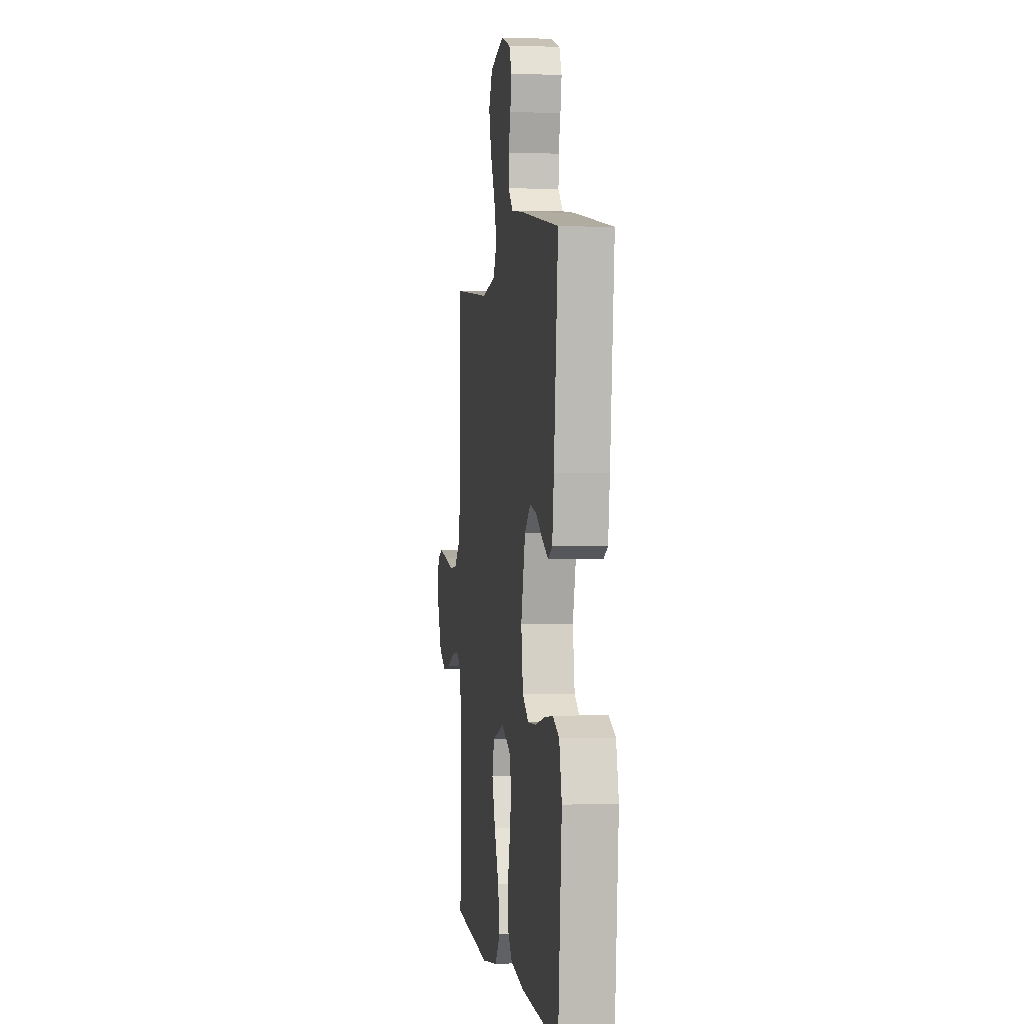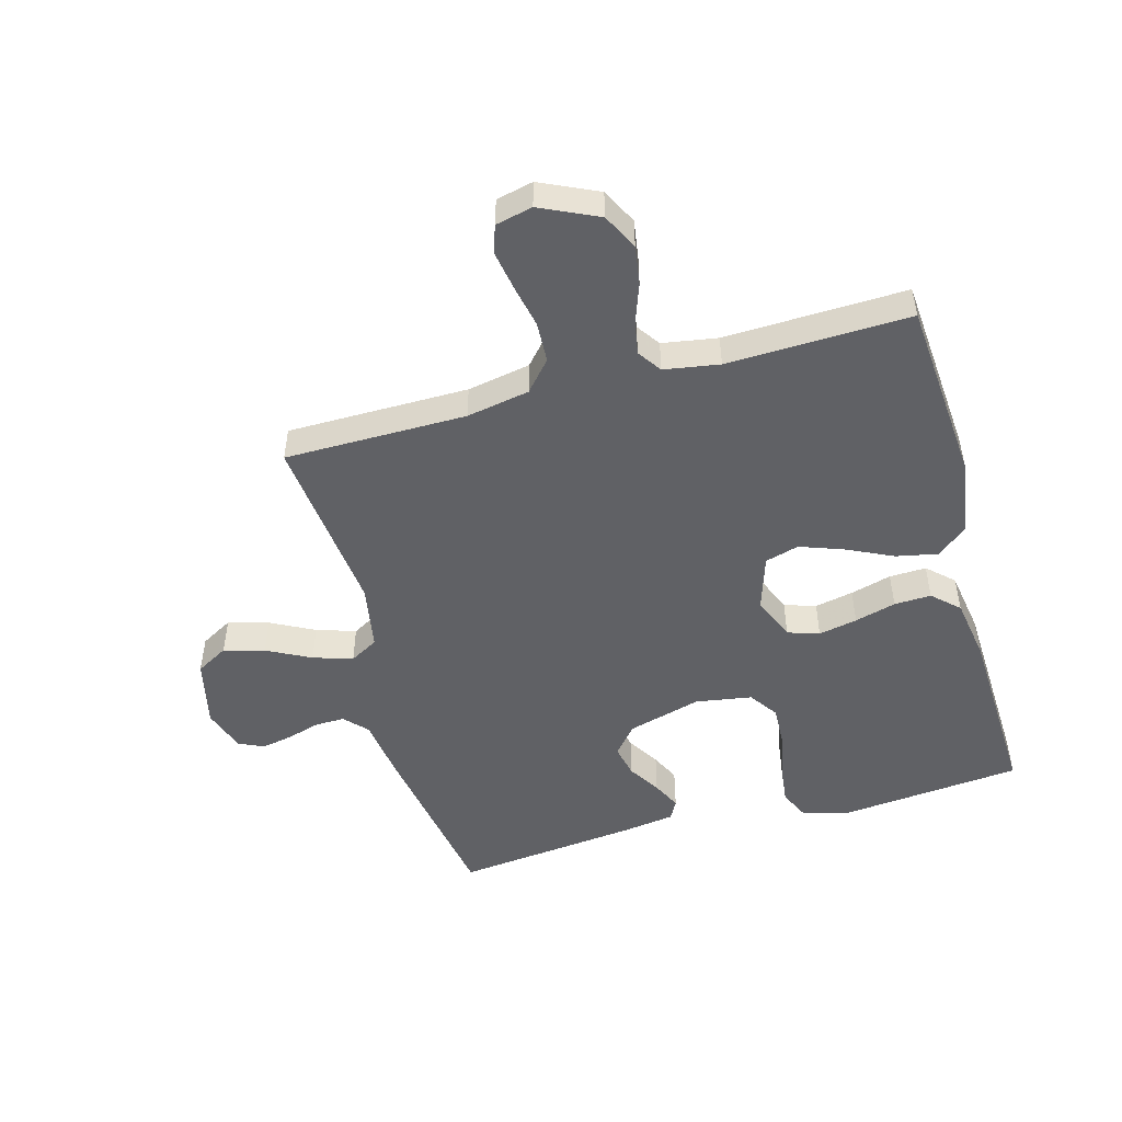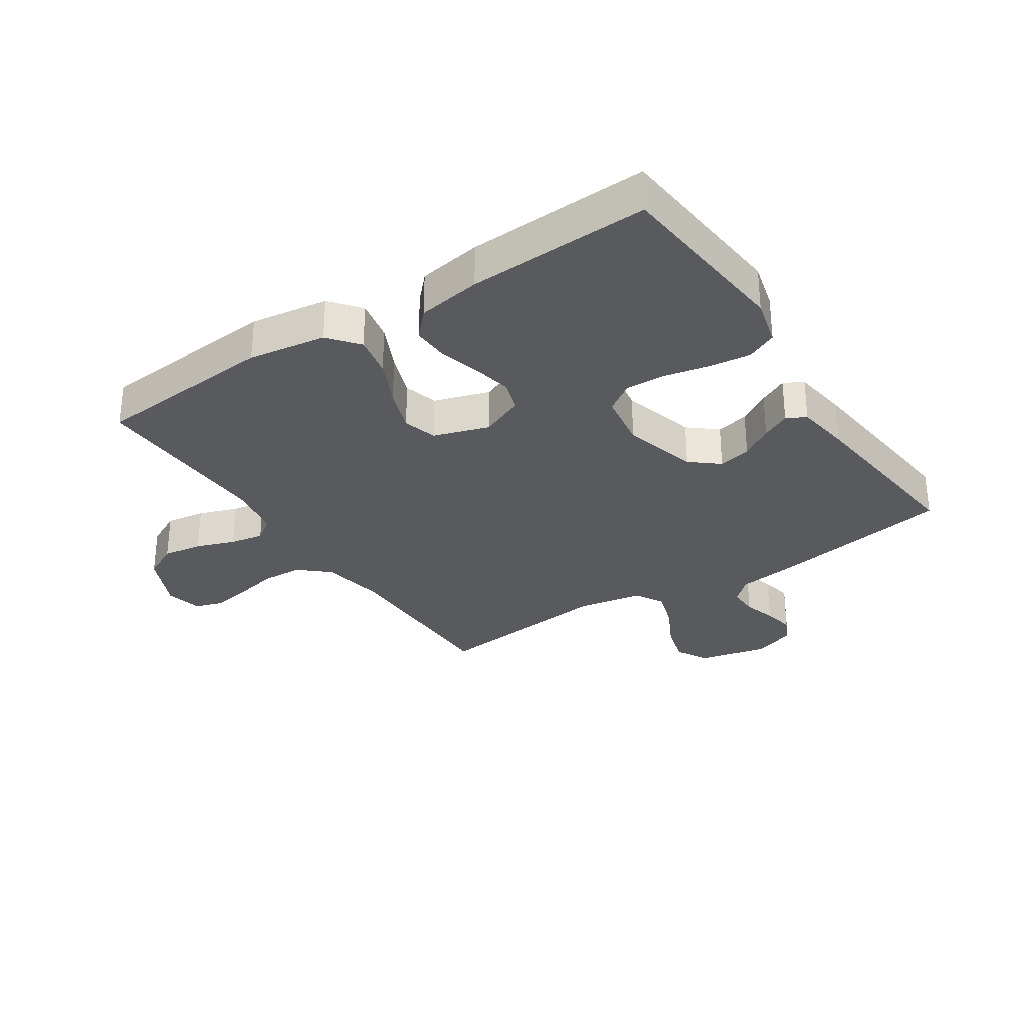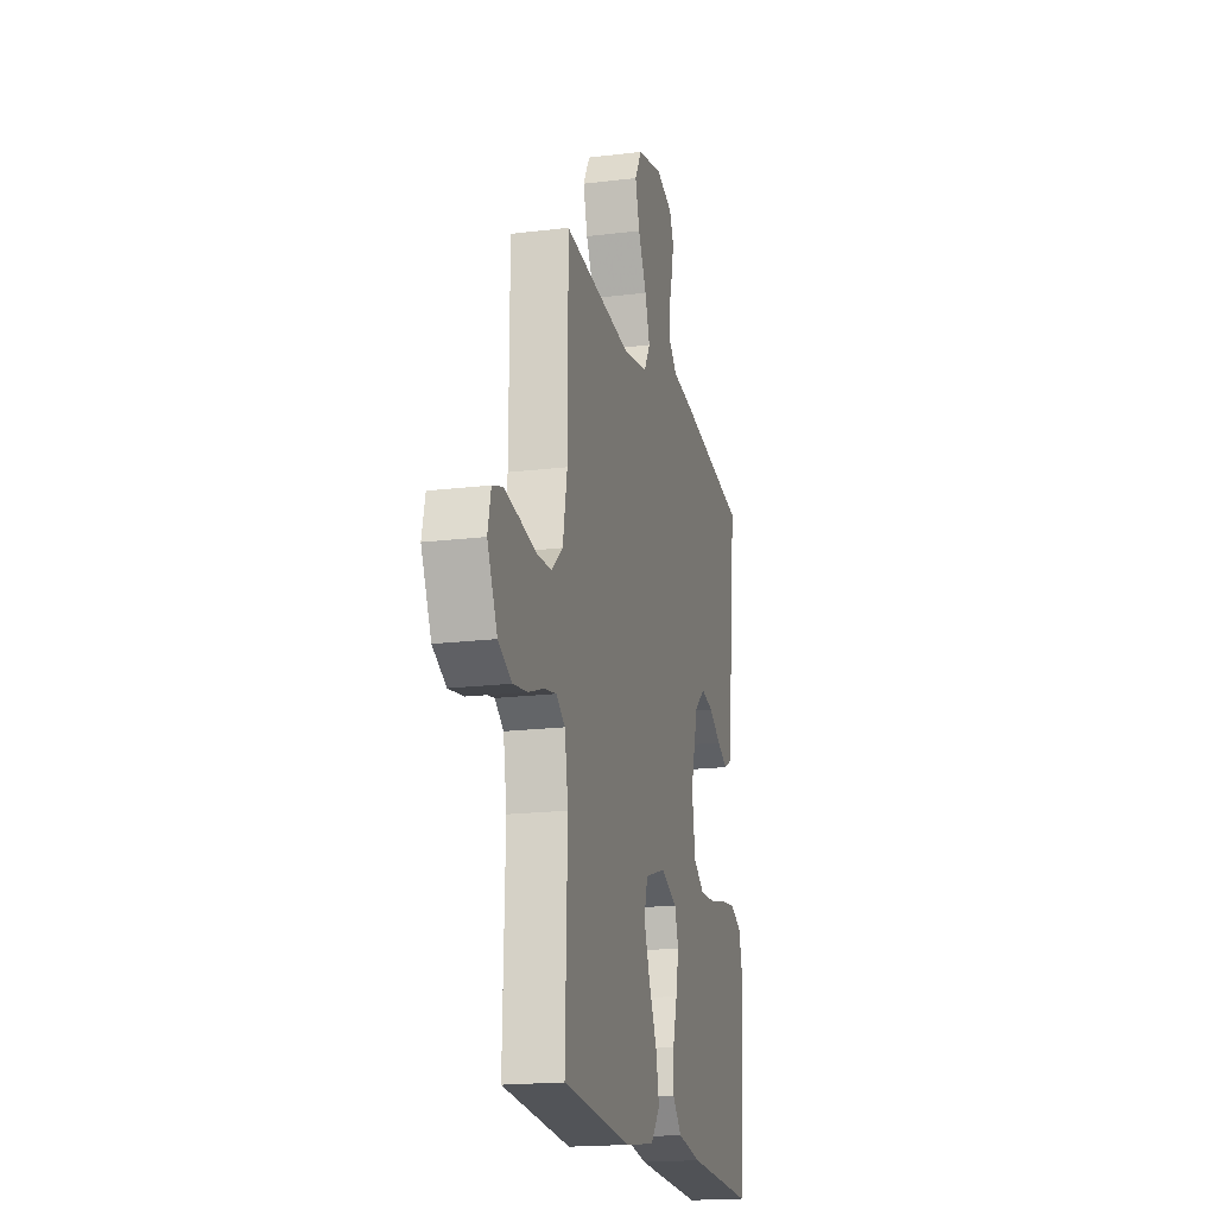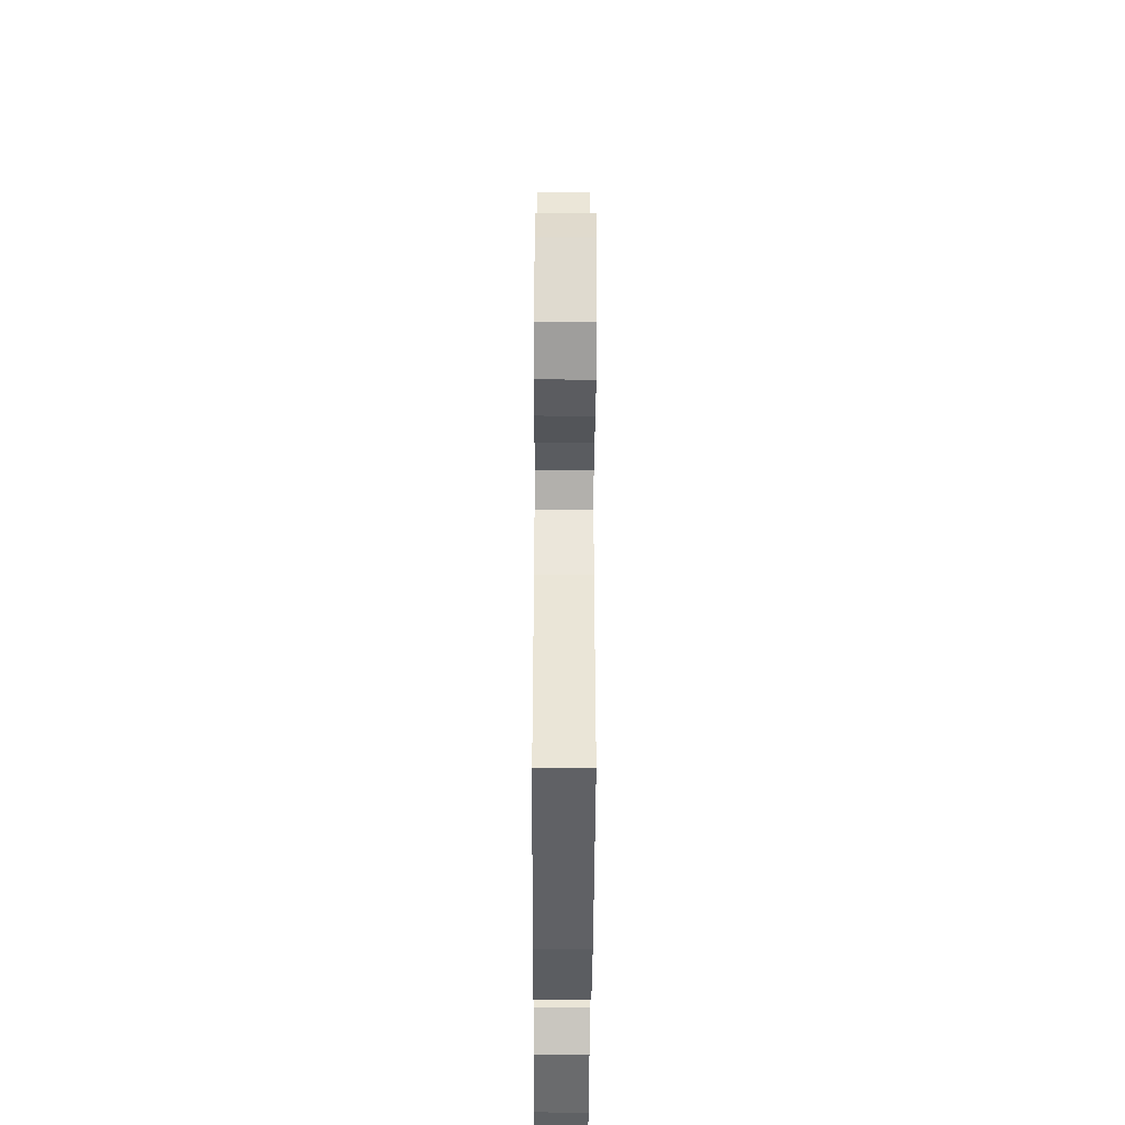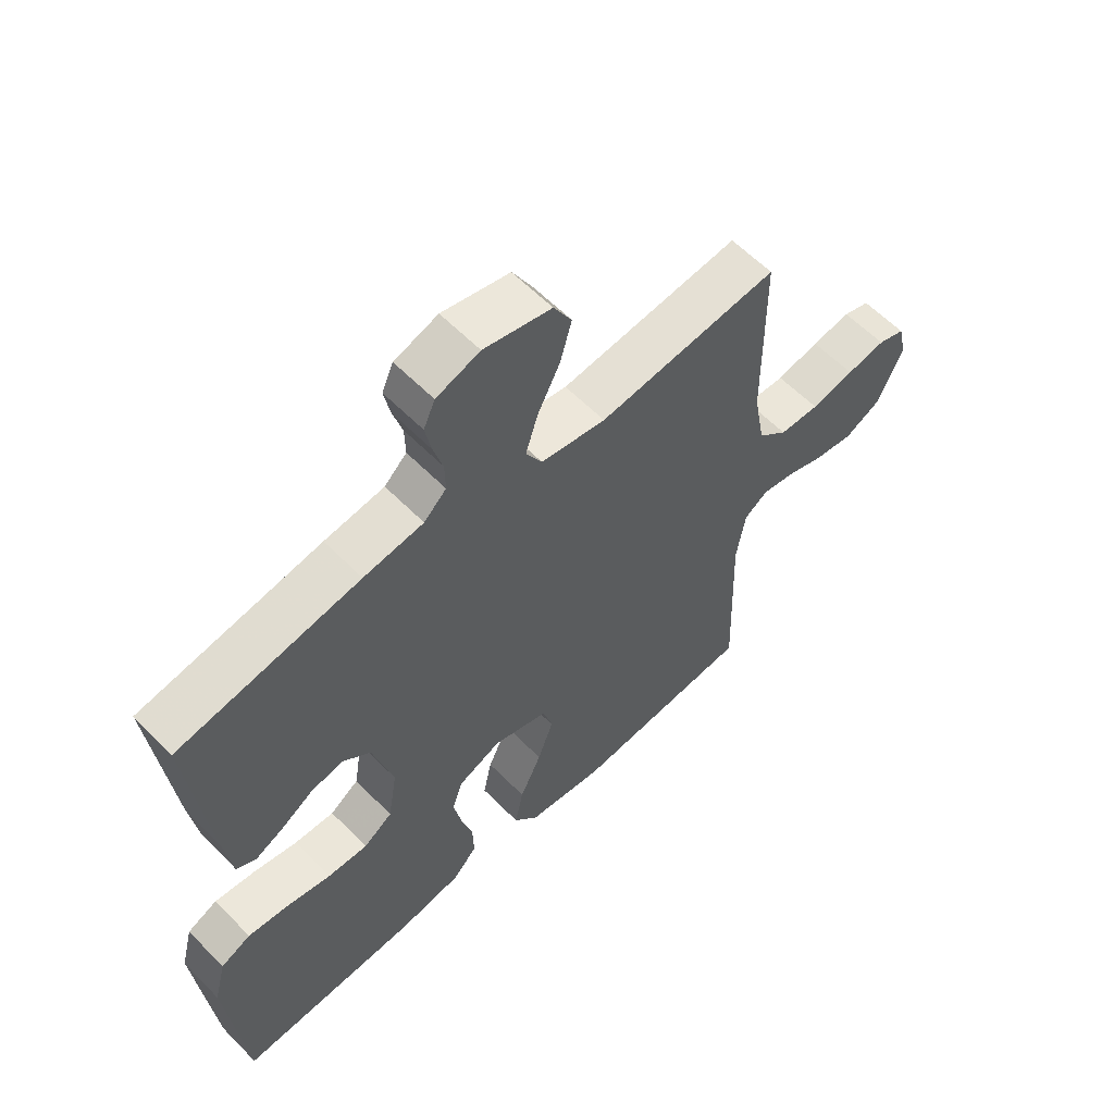
<metadata>
{"format":"obj","ext":"obj","renderer":"f3d","projection":"perspective","resolution":1024,"background":"white","views":[{"elev":0.5,"azim":-98.0,"up":"+Z"},{"elev":-49.7,"azim":105.5,"up":"+Y"},{"elev":-30.7,"azim":-146.6,"up":"+Y"},{"elev":-18.4,"azim":103.3,"up":"+Z"},{"elev":-44.0,"azim":89.7,"up":"+Z"},{"elev":59.2,"azim":-43.9,"up":"+Z"}]}
</metadata>
<code>
v 0.5 0.07 -0.5
v 0.2 0.07 -0.524
v 0.072 0.07 -0.505
v 0.031 0.07 -0.455
v 0.045 0.07 -0.386
v 0.081 0.07 -0.31
v 0.107 0.07 -0.238
v 0.091 0.07 -0.182
v 0 0.07 -0.153
v -0.072 0.07 -0.183
v -0.089 0.07 -0.235
v -0.076 0.07 -0.299
v -0.057 0.07 -0.367
v -0.055 0.07 -0.428
v -0.095 0.07 -0.471
v -0.2 0.07 -0.488
v -0.5 0.07 -0.5
v -0.529 0.07 -0.2
v -0.509 0.07 -0.122
v -0.459 0.07 -0.099
v -0.391 0.07 -0.107
v -0.317 0.07 -0.123
v -0.25 0.07 -0.126
v -0.202 0.07 -0.093
v -0.187 0.07 0
v -0.221 0.07 0.122
v -0.268 0.07 0.161
v -0.322 0.07 0.149
v -0.375 0.07 0.116
v -0.422 0.07 0.093
v -0.454 0.07 0.11
v -0.467 0.07 0.2
v -0.5 0.07 0.5
v -0.2 0.07 0.55
v -0.101 0.07 0.563
v -0.064 0.07 0.598
v -0.065 0.07 0.647
v -0.081 0.07 0.701
v -0.091 0.07 0.752
v -0.072 0.07 0.794
v 0 0.07 0.818
v 0.112 0.07 0.792
v 0.142 0.07 0.739
v 0.123 0.07 0.672
v 0.086 0.07 0.6
v 0.065 0.07 0.535
v 0.092 0.07 0.488
v 0.2 0.07 0.469
v 0.5 0.07 0.5
v 0.501 0.07 0.2
v 0.52 0.07 0.096
v 0.569 0.07 0.053
v 0.636 0.07 0.05
v 0.708 0.07 0.065
v 0.773 0.07 0.076
v 0.818 0.07 0.061
v 0.832 0.07 0
v 0.788 0.07 -0.095
v 0.729 0.07 -0.125
v 0.664 0.07 -0.115
v 0.6 0.07 -0.092
v 0.545 0.07 -0.082
v 0.506 0.07 -0.109
v 0.491 0.07 -0.2
v 0.5 0 -0.5
v 0.2 0 -0.524
v 0.072 0 -0.505
v 0.031 0 -0.455
v 0.045 0 -0.386
v 0.081 0 -0.31
v 0.107 0 -0.238
v 0.091 0 -0.182
v 0 0 -0.153
v -0.072 0 -0.183
v -0.089 0 -0.235
v -0.076 0 -0.299
v -0.057 0 -0.367
v -0.055 0 -0.428
v -0.095 0 -0.471
v -0.2 0 -0.488
v -0.5 0 -0.5
v -0.529 0 -0.2
v -0.509 0 -0.122
v -0.459 0 -0.099
v -0.391 0 -0.107
v -0.317 0 -0.123
v -0.25 0 -0.126
v -0.202 0 -0.093
v -0.187 0 0
v -0.221 0 0.122
v -0.268 0 0.161
v -0.322 0 0.149
v -0.375 0 0.116
v -0.422 0 0.093
v -0.454 0 0.11
v -0.467 0 0.2
v -0.5 0 0.5
v -0.2 0 0.55
v -0.101 0 0.563
v -0.064 0 0.598
v -0.065 0 0.647
v -0.081 0 0.701
v -0.091 0 0.752
v -0.072 0 0.794
v 0 0 0.818
v 0.112 0 0.792
v 0.142 0 0.739
v 0.123 0 0.672
v 0.086 0 0.6
v 0.065 0 0.535
v 0.092 0 0.488
v 0.2 0 0.469
v 0.5 0 0.5
v 0.501 0 0.2
v 0.52 0 0.096
v 0.569 0 0.053
v 0.636 0 0.05
v 0.708 0 0.065
v 0.773 0 0.076
v 0.818 0 0.061
v 0.832 0 0
v 0.788 0 -0.095
v 0.729 0 -0.125
v 0.664 0 -0.115
v 0.6 0 -0.092
v 0.545 0 -0.082
v 0.506 0 -0.109
v 0.491 0 -0.2
f 59 60 61
f 58 59 61
f 57 58 61
f 56 57 61
f 55 56 61
f 54 55 61
f 53 54 61
f 52 53 61 62
f 51 52 62 63
f 48 49 50
f 51 63 64
f 50 51 64
f 48 50 64
f 47 48 64
f 43 44 45
f 42 43 45
f 41 42 45
f 40 41 45
f 39 40 45
f 38 39 45
f 37 38 45
f 36 37 45 46
f 35 36 46 47
f 34 35 47
f 33 34 47
f 32 33 47
f 31 32 47
f 30 31 47
f 29 30 47
f 28 29 47
f 20 21 22
f 19 20 22
f 18 19 22
f 17 18 22
f 16 17 22
f 15 16 22
f 14 15 22
f 13 14 22
f 12 13 22
f 11 12 22 23
f 10 11 23 24
f 4 5 6
f 3 4 6
f 2 3 6
f 1 2 6
f 64 1 6
f 64 6 7
f 47 64 7 8
f 27 28 47
f 26 27 47
f 47 8 9
f 26 47 9
f 25 26 9
f 9 10 24 25
f 125 124 123
f 125 123 122
f 125 122 121
f 125 121 120
f 125 120 119
f 125 119 118
f 125 118 117
f 126 125 117 116
f 127 126 116 115
f 114 113 112
f 128 127 115
f 128 115 114
f 128 114 112
f 128 112 111
f 109 108 107
f 109 107 106
f 109 106 105
f 109 105 104
f 109 104 103
f 109 103 102
f 109 102 101
f 110 109 101 100
f 111 110 100 99
f 111 99 98
f 111 98 97
f 111 97 96
f 111 96 95
f 111 95 94
f 111 94 93
f 111 93 92
f 86 85 84
f 86 84 83
f 86 83 82
f 86 82 81
f 86 81 80
f 86 80 79
f 86 79 78
f 86 78 77
f 86 77 76
f 87 86 76 75
f 88 87 75 74
f 70 69 68
f 70 68 67
f 70 67 66
f 70 66 65
f 70 65 128
f 71 70 128
f 72 71 128 111
f 111 92 91
f 111 91 90
f 73 72 111
f 73 111 90
f 73 90 89
f 89 88 74 73
f 1 65 66 2
f 2 66 67 3
f 3 67 68 4
f 4 68 69 5
f 5 69 70 6
f 6 70 71 7
f 7 71 72 8
f 8 72 73 9
f 9 73 74 10
f 10 74 75 11
f 11 75 76 12
f 12 76 77 13
f 13 77 78 14
f 14 78 79 15
f 15 79 80 16
f 16 80 81 17
f 17 81 82 18
f 18 82 83 19
f 19 83 84 20
f 20 84 85 21
f 21 85 86 22
f 22 86 87 23
f 23 87 88 24
f 24 88 89 25
f 25 89 90 26
f 26 90 91 27
f 27 91 92 28
f 28 92 93 29
f 29 93 94 30
f 30 94 95 31
f 31 95 96 32
f 32 96 97 33
f 33 97 98 34
f 34 98 99 35
f 35 99 100 36
f 36 100 101 37
f 37 101 102 38
f 38 102 103 39
f 39 103 104 40
f 40 104 105 41
f 41 105 106 42
f 42 106 107 43
f 43 107 108 44
f 44 108 109 45
f 45 109 110 46
f 46 110 111 47
f 47 111 112 48
f 48 112 113 49
f 49 113 114 50
f 50 114 115 51
f 51 115 116 52
f 52 116 117 53
f 53 117 118 54
f 54 118 119 55
f 55 119 120 56
f 56 120 121 57
f 57 121 122 58
f 58 122 123 59
f 59 123 124 60
f 60 124 125 61
f 61 125 126 62
f 62 126 127 63
f 63 127 128 64
f 64 128 65 1

</code>
